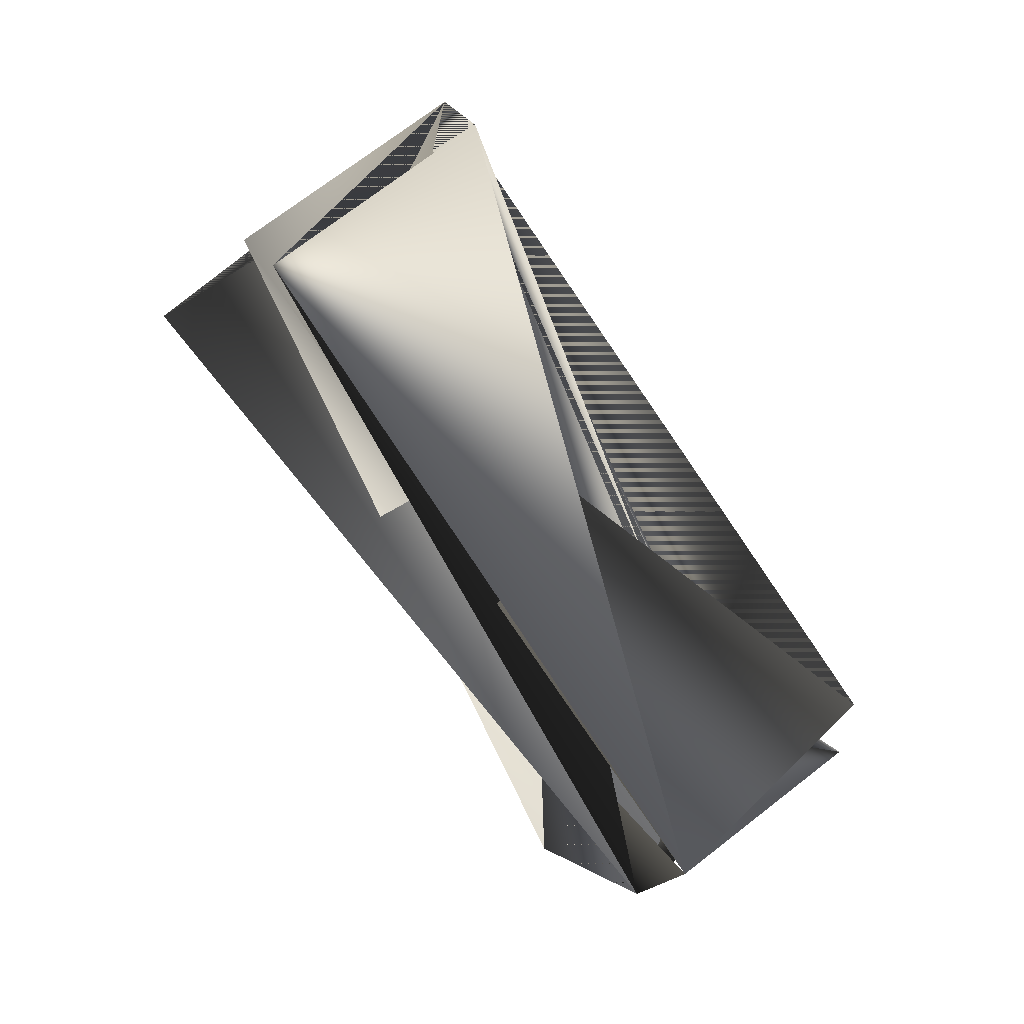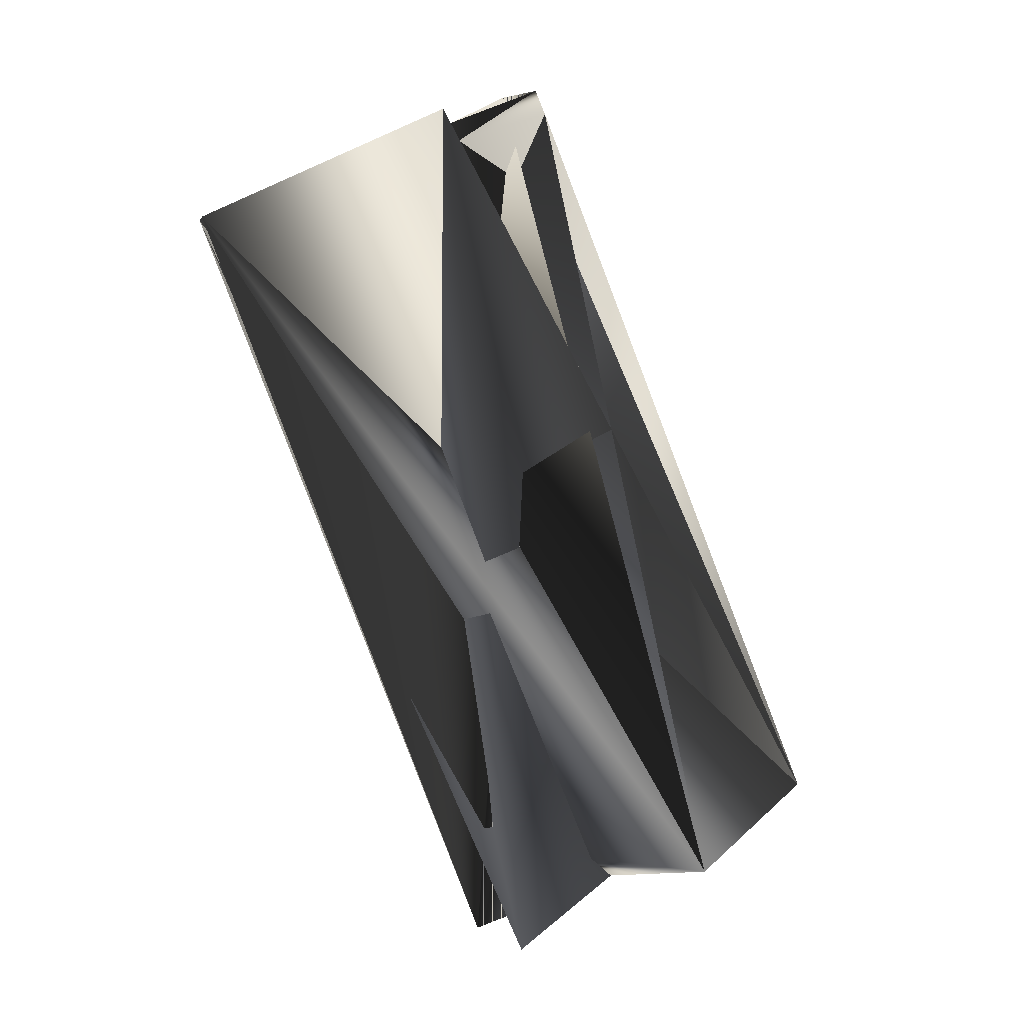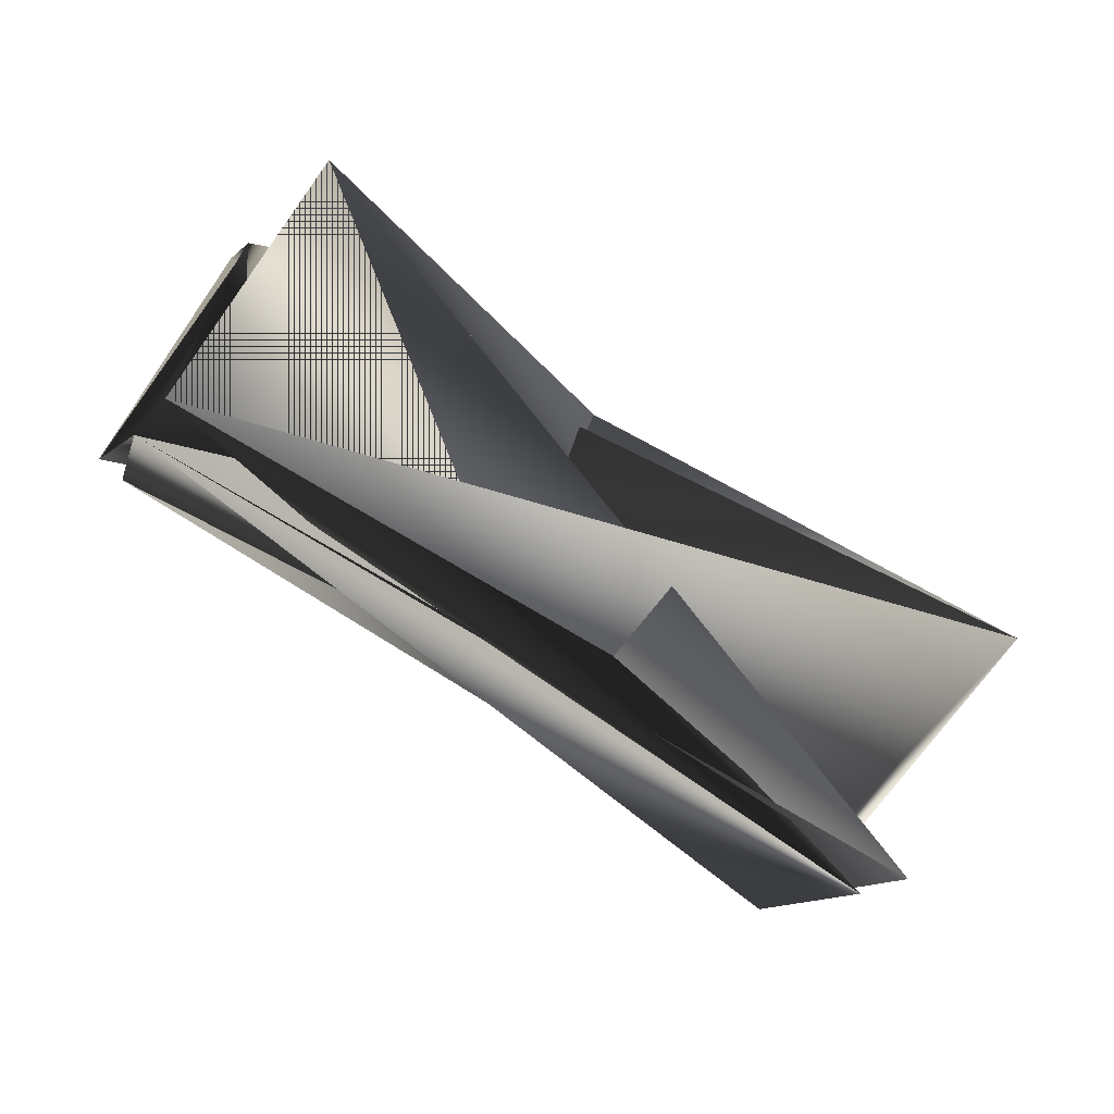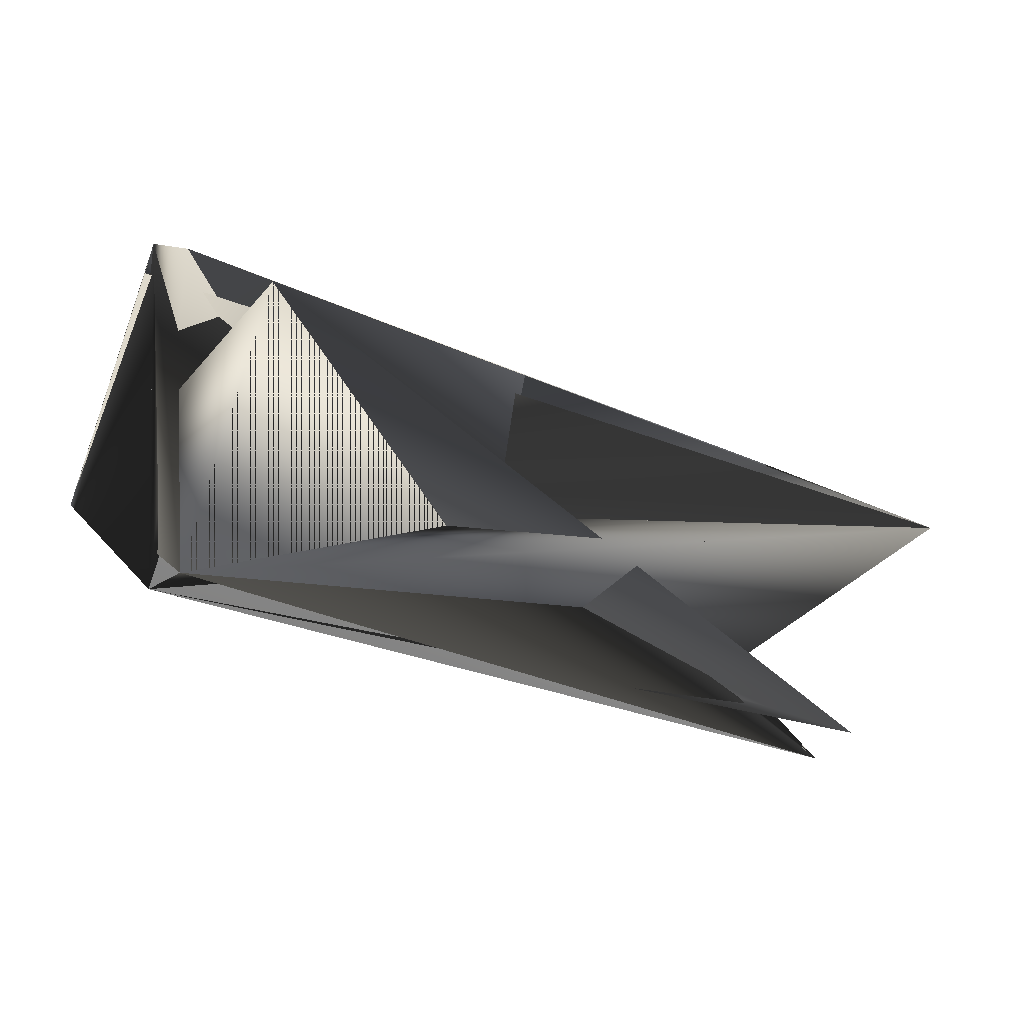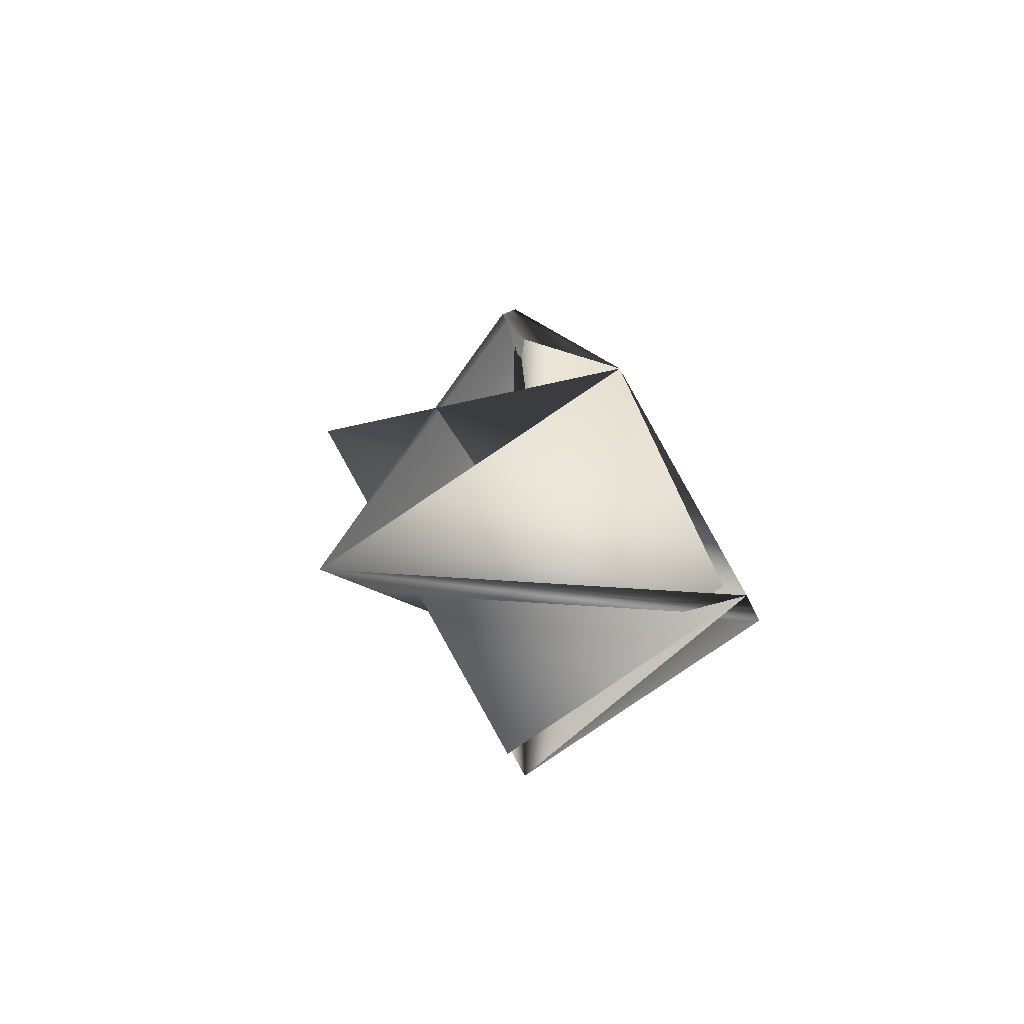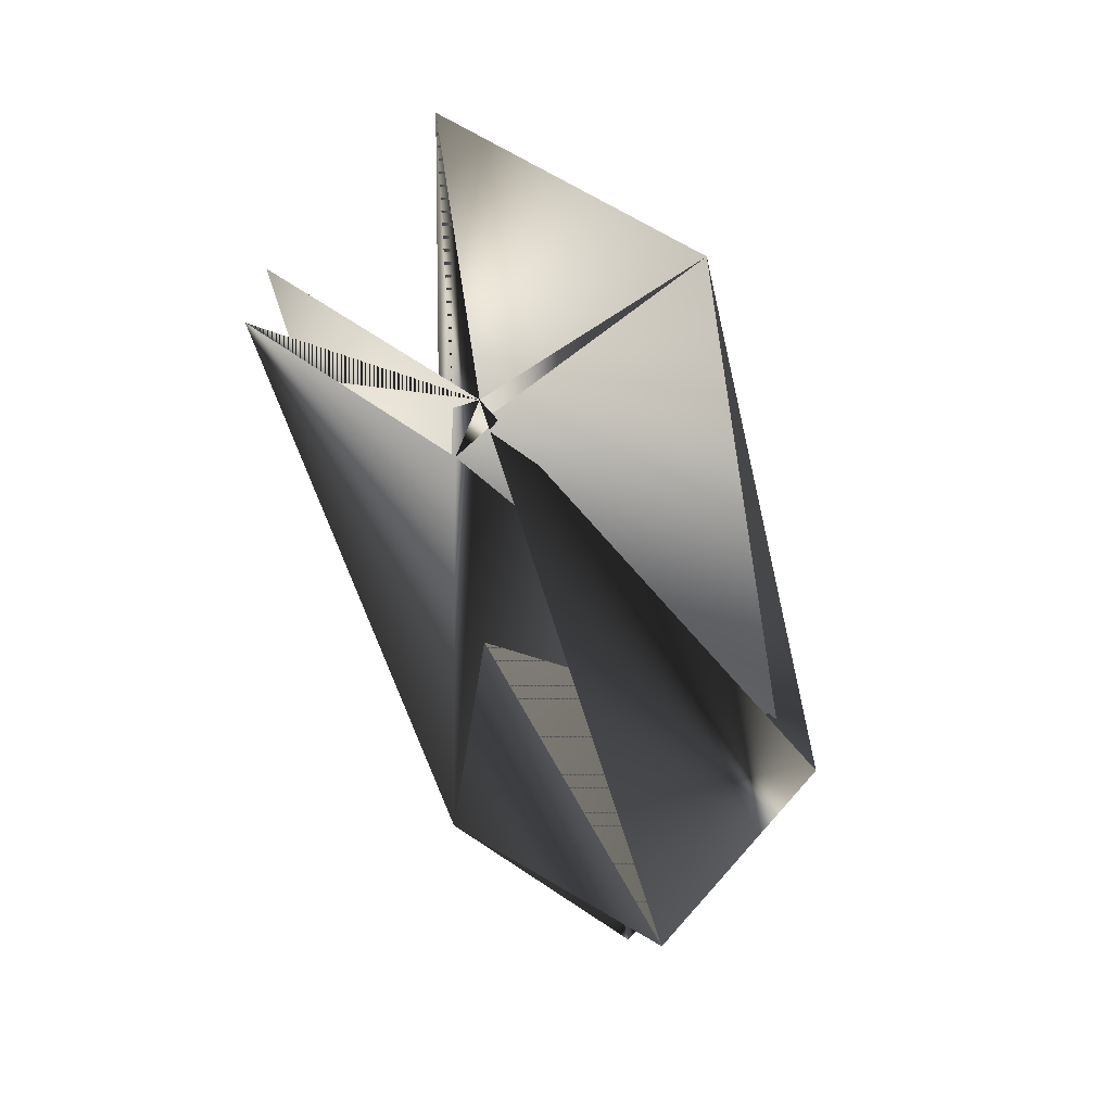
<metadata>
{"format":"obj","ext":"obj","renderer":"f3d","projection":"perspective","resolution":1024,"background":"white","views":[{"elev":-66.0,"azim":-25.0,"up":"+Z"},{"elev":55.3,"azim":-105.9,"up":"+Y"},{"elev":33.4,"azim":-158.1,"up":"+Y"},{"elev":61.2,"azim":-170.5,"up":"+Y"},{"elev":17.2,"azim":-62.5,"up":"+Z"},{"elev":-72.2,"azim":-67.0,"up":"+Y"}]}
</metadata>
<code>
v 0.1651 0.3875 0.1499
v 0.1807 0.3432 0.07958
v 0.1651 0.3875 0.1624
v 0.1807 0.3279 0.09205
v -0.1185 0.3108 0.1383
v -0.05631 0.1891 0.1298
v 0.1341 0.39 0.03016
v 0.153 0.3875 0.1624
v -0.04414 0.1891 0.1173
v -0.09075 0.2512 0.06793
v -0.0597 0.2335 0.2001
v 0.1064 0.4496 0.113
v 0.1219 0.4052 0.03016
v -0.1029 0.2512 0.08039
f 1 2 3
f 1 4 5
f 1 6 3
f 1 3 4
f 1 3 6
f 1 5 2
f 2 7 3
f 2 8 3
f 2 3 7
f 2 5 8
f 7 6 9
f 7 10 3
f 7 8 6
f 7 9 10
f 7 3 8
f 11 8 3
f 11 7 6
f 11 6 12
f 11 3 8
f 11 3 7
f 11 5 9
f 11 8 3
f 11 9 8
f 11 13 5
f 11 12 13
f 6 8 9
f 6 9 5
f 6 5 9
f 10 9 13
f 10 6 3
f 10 13 3
f 10 3 6
f 13 4 3
f 13 12 4
f 5 13 7
f 14 4 3
f 14 4 12
f 14 7 4
f 14 6 7
f 14 3 4
f 14 12 6
f 8 5 3
f 4 7 3
f 4 3 5
f 4 6 3
f 4 3 6
f 9 5 13
f 7 13 5
f 6 13 12
f 6 12 13

</code>
